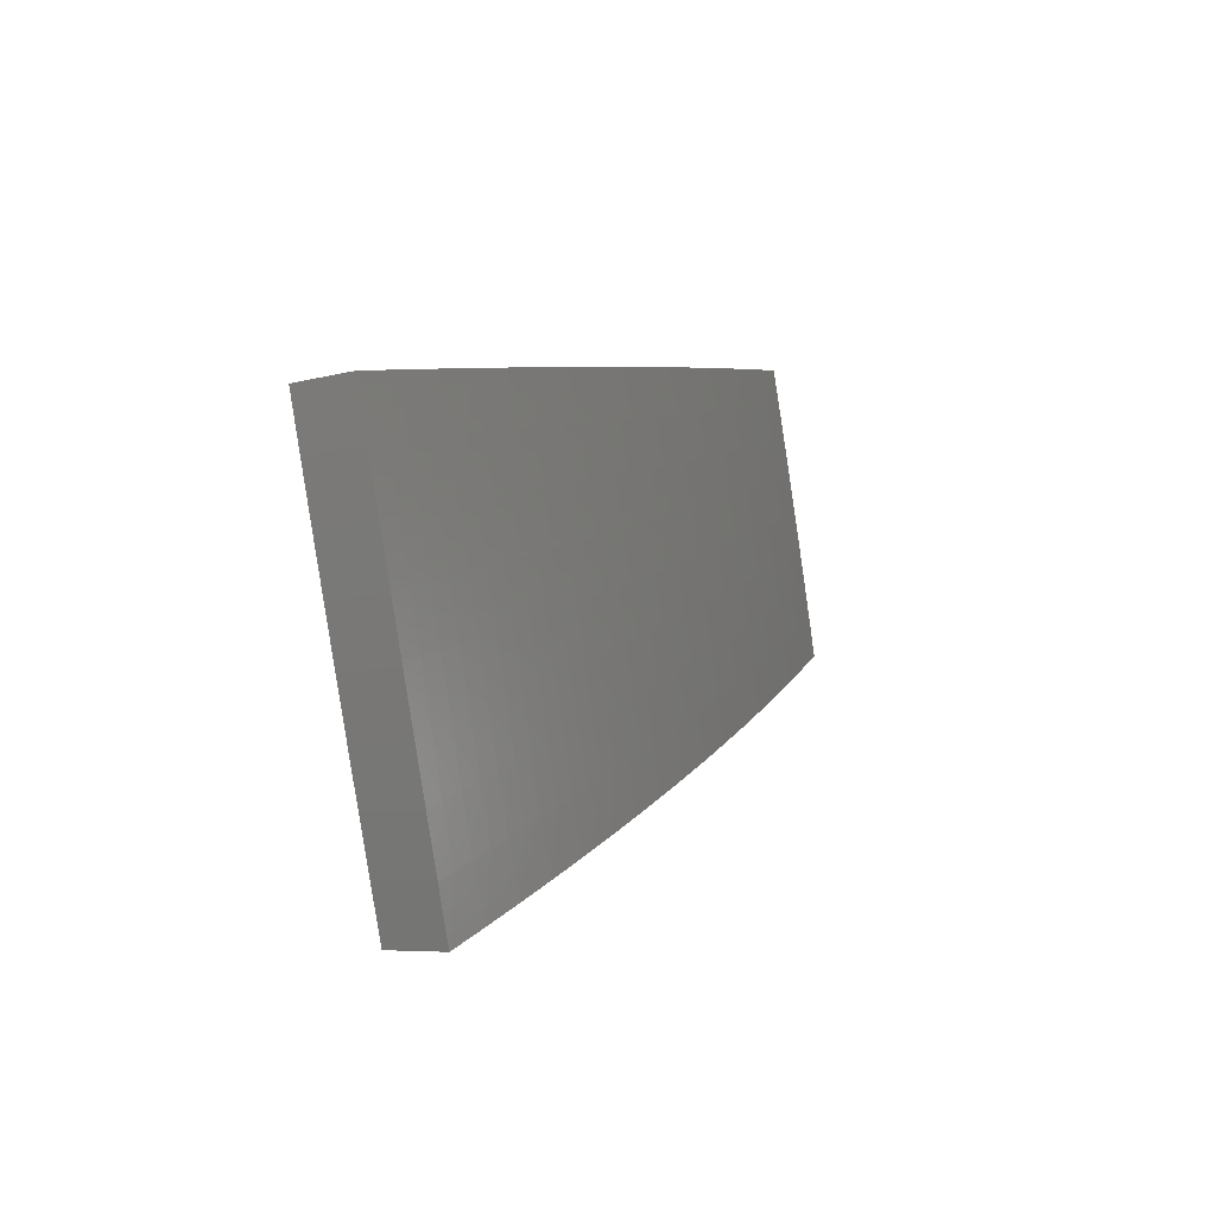
<metadata>
{"format":"stl","ext":"stl","renderer":"f3d","projection":"perspective","resolution":1024,"background":"white","views":[{"elev":71.2,"azim":-99.0,"up":"+Y"}]}
</metadata>
<code>
# stl→obj: 432 verts, 860 faces
v -1.981 3.431 10.88
v -1.905 3.473 10.88
v -2.039 3.532 10.84
v -1.959 3.573 10.84
v -2.015 3.674 10.79
v -1.933 3.716 10.79
v -1.986 3.818 10.74
v -1.901 3.859 10.74
v -1.951 3.962 10.69
v -1.864 4.002 10.69
v -1.912 4.106 10.63
v -1.821 4.145 10.63
v -1.867 4.249 10.58
v -1.774 4.287 10.58
v -1.817 4.392 10.52
v -1.721 4.429 10.52
v -1.741 4.481 10.5
v -1.63 4.478 10.52
v -1.668 4.583 10.46
v -1.829 3.514 10.88
v -1.88 3.614 10.84
v -1.85 3.756 10.79
v -1.815 3.898 10.74
v -1.775 4.04 10.69
v -1.73 4.182 10.63
v -1.68 4.323 10.58
v -1.591 4.372 10.57
v -1.752 3.552 10.88
v -1.799 3.653 10.84
v -1.767 3.794 10.79
v -1.729 3.936 10.74
v -1.687 4.077 10.69
v -1.639 4.217 10.63
v -1.552 4.265 10.63
v -1.674 3.59 10.88
v -1.718 3.69 10.84
v -1.683 3.831 10.79
v -1.643 3.971 10.74
v -1.597 4.111 10.69
v -1.513 4.157 10.68
v -1.595 3.625 10.88
v -1.637 3.725 10.84
v -1.599 3.865 10.79
v -1.556 4.004 10.74
v -1.474 4.049 10.73
v -1.516 3.659 10.88
v -1.555 3.759 10.84
v -1.514 3.897 10.79
v -1.434 3.94 10.78
v -1.435 3.691 10.88
v -1.473 3.79 10.84
v -1.394 3.831 10.83
v -1.354 3.721 10.88
v -1.706 4.688 10.4
v -1.782 4.587 10.44
v -1.762 4.534 10.47
v -1.839 4.444 10.5
v -1.913 4.353 10.52
v -1.96 4.209 10.58
v -2.002 4.064 10.63
v -2.039 3.92 10.69
v -2.07 3.775 10.74
v -2.098 3.633 10.79
v -1.744 4.792 10.34
v -1.823 4.691 10.38
v -1.803 4.639 10.41
v -1.882 4.548 10.44
v -1.86 4.496 10.47
v -1.958 4.456 10.47
v -1.935 4.405 10.5
v -2.032 4.363 10.5
v -2.008 4.312 10.52
v -2.102 4.268 10.52
v -2.052 4.167 10.58
v -2.144 4.122 10.58
v -2.091 4.021 10.63
v -2.18 3.976 10.63
v -2.125 3.876 10.69
v -2.213 3.833 10.69
v -2.156 3.733 10.74
v -1.782 4.896 10.28
v -1.863 4.796 10.32
v -1.843 4.743 10.35
v -1.925 4.652 10.38
v -1.903 4.6 10.41
v -2.003 4.56 10.41
v -1.981 4.508 10.44
v -2.079 4.465 10.44
v -2.055 4.414 10.47
v -2.152 4.37 10.47
v -2.127 4.319 10.5
v -2.222 4.273 10.5
v -2.196 4.223 10.52
v -2.289 4.175 10.52
v -2.235 4.076 10.58
v -2.327 4.031 10.58
v -2.27 3.932 10.63
v -1.819 4.999 10.22
v -1.904 4.899 10.26
v -1.884 4.848 10.29
v -1.967 4.756 10.32
v -1.946 4.704 10.35
v -2.049 4.662 10.35
v -2.026 4.611 10.38
v -2.127 4.567 10.38
v -2.103 4.516 10.41
v -2.202 4.471 10.41
v -2.177 4.421 10.44
v -2.275 4.373 10.44
v -2.248 4.323 10.47
v -2.344 4.275 10.47
v -2.317 4.225 10.5
v -2.44 4.226 10.47
v -2.384 4.129 10.52
v -1.857 5.101 10.16
v -1.944 5.003 10.19
v -1.924 4.951 10.22
v -2.01 4.859 10.26
v -1.989 4.807 10.29
v -2.093 4.765 10.29
v -2.071 4.713 10.32
v -2.174 4.669 10.32
v -2.15 4.618 10.35
v -2.252 4.572 10.35
v -2.227 4.521 10.38
v -2.326 4.473 10.38
v -2.3 4.423 10.41
v -2.398 4.374 10.41
v -2.371 4.324 10.44
v -2.496 4.323 10.41
v -1.893 5.202 10.09
v -1.984 5.106 10.13
v -1.964 5.054 10.16
v -2.052 4.961 10.19
v -2.031 4.91 10.22
v -2.138 4.866 10.22
v -2.116 4.816 10.26
v -2.221 4.77 10.26
v -2.198 4.72 10.29
v -2.301 4.672 10.29
v -2.276 4.622 10.32
v -2.378 4.573 10.32
v -2.352 4.523 10.35
v -2.452 4.472 10.35
v -2.425 4.423 10.38
v -2.552 4.419 10.35
v -1.93 5.303 10.03
v -2.024 5.208 10.06
v -2.004 5.157 10.09
v -2.095 5.063 10.13
v -2.074 5.012 10.16
v -2.183 4.968 10.16
v -2.16 4.917 10.19
v -2.268 4.871 10.19
v -2.245 4.82 10.22
v -2.35 4.772 10.22
v -2.326 4.722 10.26
v -2.43 4.672 10.26
v -2.404 4.622 10.29
v -2.506 4.57 10.29
v -2.479 4.521 10.32
v -2.607 4.515 10.29
v -1.966 5.403 9.958
v -2.063 5.31 9.993
v -2.044 5.259 10.03
v -2.137 5.165 10.06
v -2.116 5.114 10.09
v -2.227 5.069 10.09
v -2.205 5.018 10.13
v -2.315 4.971 10.13
v -2.291 4.921 10.16
v -2.399 4.871 10.16
v -2.375 4.822 10.19
v -2.481 4.77 10.19
v -2.455 4.721 10.22
v -2.56 4.668 10.22
v -2.533 4.619 10.26
v -2.662 4.61 10.23
v -2.084 5.359 9.959
v -2.179 5.266 9.993
v -2.158 5.215 10.03
v -2.271 5.169 10.03
v -2.249 5.119 10.06
v -2.361 5.071 10.06
v -2.338 5.021 10.09
v -2.448 4.97 10.09
v -2.424 4.921 10.13
v -2.532 4.868 10.13
v -2.506 4.819 10.16
v -2.613 4.765 10.16
v -2.586 4.717 10.19
v -2.716 4.704 10.16
v -2.201 5.313 9.96
v -2.293 5.219 9.993
v -2.384 5.12 10.03
v -2.472 5.02 10.06
v -2.557 4.917 10.09
v -2.639 4.814 10.13
v -2.316 5.264 9.961
v -2.407 5.17 9.993
v -2.496 5.069 10.03
v -2.583 4.966 10.06
v -2.666 4.862 10.09
v -2.77 4.798 10.1
v -2.431 5.213 9.962
v -2.521 5.118 9.993
v -2.608 5.015 10.03
v -2.692 4.91 10.06
v -2.544 5.159 9.963
v -2.633 5.063 9.993
v -2.719 4.958 10.03
v -2.824 4.891 10.03
v -2.656 5.103 9.964
v -2.745 5.006 9.993
v -2.767 5.044 9.965
v -2.877 4.983 9.966
v -1.339 3.678 10.75
v -1.378 3.786 10.71
v -1.417 3.894 10.66
v -1.456 4.002 10.61
v -1.495 4.109 10.56
v -1.534 4.215 10.5
v -1.572 4.32 10.45
v -1.611 4.425 10.39
v -1.649 4.53 10.34
v -1.686 4.633 10.28
v -1.724 4.736 10.22
v -1.761 4.838 10.16
v -1.798 4.94 10.1
v -1.835 5.041 10.04
v -1.871 5.141 9.973
v -1.907 5.24 9.908
v -1.943 5.339 9.841
v -1.456 3.746 10.71
v -1.419 3.648 10.75
v -1.537 3.715 10.71
v -1.498 3.616 10.75
v -1.618 3.682 10.71
v -1.577 3.583 10.75
v -1.698 3.647 10.71
v -1.654 3.548 10.76
v -1.778 3.61 10.71
v -1.731 3.511 10.76
v -1.858 3.572 10.71
v -1.808 3.473 10.76
v -1.937 3.532 10.71
v -1.883 3.433 10.76
v -2.015 3.491 10.71
v -1.958 3.391 10.76
v -1.991 3.631 10.66
v -2.073 3.59 10.66
v -2.046 3.731 10.61
v -2.13 3.69 10.61
v -2.1 3.83 10.56
v -2.187 3.788 10.56
v -2.155 3.929 10.51
v -2.244 3.886 10.51
v -2.209 4.028 10.46
v -2.3 3.984 10.45
v -2.263 4.127 10.4
v -2.356 4.081 10.4
v -2.29 4.176 10.37
v -2.412 4.177 10.34
v -2.317 4.225 10.35
v -2.343 4.274 10.32
v -2.222 4.273 10.35
v -2.248 4.322 10.32
v -2.127 4.319 10.35
v -2.152 4.369 10.32
v -2.031 4.363 10.35
v -2.055 4.413 10.32
v -1.935 4.404 10.35
v -1.958 4.455 10.32
v -1.838 4.444 10.35
v -1.86 4.495 10.32
v -1.741 4.481 10.35
v -1.761 4.533 10.32
v -1.781 4.585 10.29
v -1.802 4.636 10.26
v -1.902 4.598 10.26
v -1.923 4.649 10.23
v -2.025 4.608 10.23
v -2.047 4.658 10.2
v -2.149 4.614 10.2
v -2.172 4.664 10.17
v -2.274 4.617 10.17
v -2.298 4.667 10.14
v -2.401 4.617 10.14
v -2.427 4.666 10.1
v -2.53 4.613 10.1
v -2.556 4.661 10.07
v -2.63 4.556 10.11
v -2.684 4.649 10.04
v -2.467 4.273 10.29
v -2.37 4.322 10.29
v -2.274 4.372 10.29
v -2.176 4.419 10.29
v -2.078 4.464 10.29
v -1.98 4.506 10.29
v -1.881 4.546 10.29
v -2.397 4.371 10.26
v -2.522 4.368 10.23
v -2.423 4.42 10.23
v -2.45 4.468 10.2
v -2.325 4.47 10.23
v -2.35 4.519 10.2
v -2.225 4.518 10.23
v -2.25 4.568 10.2
v -2.125 4.564 10.23
v -2.576 4.462 10.17
v -2.477 4.517 10.17
v -2.376 4.568 10.17
v -2.503 4.565 10.14
v -2.738 4.742 9.98
v -2.609 4.757 10.01
v -2.582 4.709 10.04
v -2.452 4.714 10.07
v -2.323 4.716 10.1
v -2.195 4.714 10.14
v -2.069 4.709 10.17
v -1.944 4.7 10.2
v -1.822 4.688 10.23
v -2.791 4.833 9.915
v -2.661 4.853 9.943
v -2.635 4.805 9.976
v -2.502 4.811 10.01
v -2.477 4.763 10.04
v -2.371 4.814 10.04
v -2.347 4.765 10.07
v -2.241 4.814 10.07
v -2.218 4.764 10.1
v -2.113 4.809 10.1
v -2.091 4.759 10.14
v -1.986 4.802 10.14
v -1.965 4.751 10.17
v -1.862 4.791 10.17
v -1.842 4.739 10.2
v -2.843 4.925 9.849
v -2.713 4.948 9.875
v -2.687 4.9 9.909
v -2.552 4.908 9.943
v -2.527 4.86 9.976
v -2.419 4.912 9.976
v -2.395 4.863 10.01
v -2.287 4.913 10.01
v -2.264 4.863 10.04
v -2.157 4.91 10.04
v -2.135 4.86 10.07
v -2.028 4.903 10.07
v -2.007 4.852 10.1
v -1.901 4.893 10.1
v -1.881 4.842 10.14
v -2.735 4.985 9.848
v -2.625 5.043 9.847
v -2.602 5.004 9.875
v -2.514 5.098 9.846
v -2.491 5.058 9.875
v -2.402 5.151 9.845
v -2.379 5.109 9.875
v -2.289 5.202 9.844
v -2.266 5.158 9.875
v -2.175 5.25 9.843
v -2.153 5.204 9.875
v -2.06 5.296 9.842
v -2.039 5.248 9.875
v -2 5.147 9.943
v -2.02 5.197 9.909
v -1.961 5.046 10.01
v -1.98 5.096 9.976
v -2.112 5.104 9.943
v -2.132 5.154 9.909
v -2.245 5.108 9.909
v -1.921 4.944 10.07
v -1.941 4.995 10.04
v -2.07 5.004 10.01
v -2.091 5.054 9.976
v -2.201 5.009 9.976
v -2.223 5.059 9.943
v -2.333 5.011 9.943
v -2.356 5.06 9.909
v -2.467 5.009 9.909
v -1.721 4.429 10.37
v -1.701 4.377 10.4
v -1.66 4.272 10.46
v -1.62 4.168 10.51
v -1.579 4.063 10.56
v -1.538 3.957 10.61
v -1.497 3.852 10.66
v -1.58 3.82 10.66
v -1.663 3.786 10.66
v -1.746 3.75 10.66
v -1.828 3.712 10.66
v -1.91 3.673 10.66
v -1.624 3.924 10.61
v -1.709 3.89 10.61
v -1.794 3.853 10.61
v -1.879 3.814 10.61
v -1.963 3.774 10.61
v -1.667 4.029 10.56
v -1.755 3.993 10.56
v -1.842 3.955 10.56
v -1.929 3.916 10.56
v -2.015 3.874 10.56
v -1.71 4.133 10.51
v -1.8 4.096 10.51
v -1.889 4.058 10.51
v -1.978 4.017 10.51
v -2.067 3.974 10.51
v -1.753 4.237 10.46
v -1.845 4.199 10.46
v -1.937 4.16 10.46
v -2.028 4.118 10.46
v -2.119 4.074 10.46
v -1.796 4.341 10.4
v -1.89 4.302 10.4
v -1.984 4.261 10.4
v -2.078 4.219 10.4
v -2.171 4.174 10.4
v -1.817 4.392 10.37
v -1.913 4.353 10.37
v -2.008 4.312 10.37
v -2.102 4.269 10.37
v -2.196 4.223 10.37
v -2.049 4.954 10.04
v -2.002 4.557 10.26
v -2.102 4.514 10.26
v -2.201 4.469 10.26
v -2.299 4.421 10.26
v -2.179 4.959 10.01
v -2.31 4.962 9.976
v -2.443 4.961 9.943
v -2.577 4.956 9.909
f 1 2 3
f 3 2 4
f 3 4 5
f 5 4 6
f 5 6 7
f 7 6 8
f 7 8 9
f 9 8 10
f 9 10 11
f 11 10 12
f 11 12 13
f 13 12 14
f 13 14 15
f 15 14 16
f 15 16 17
f 17 16 18
f 17 18 19
f 2 20 4
f 4 20 21
f 4 21 6
f 6 21 22
f 6 22 8
f 8 22 23
f 8 23 10
f 10 23 24
f 10 24 12
f 12 24 25
f 12 25 14
f 14 25 26
f 14 26 16
f 16 26 27
f 16 27 18
f 20 28 21
f 21 28 29
f 21 29 22
f 22 29 30
f 22 30 23
f 23 30 31
f 23 31 24
f 24 31 32
f 24 32 25
f 25 32 33
f 25 33 26
f 26 33 34
f 26 34 27
f 28 35 29
f 29 35 36
f 29 36 30
f 30 36 37
f 30 37 31
f 31 37 38
f 31 38 32
f 32 38 39
f 32 39 33
f 33 39 40
f 33 40 34
f 35 41 36
f 36 41 42
f 36 42 37
f 37 42 43
f 37 43 38
f 38 43 44
f 38 44 39
f 39 44 45
f 39 45 40
f 41 46 42
f 42 46 47
f 42 47 43
f 43 47 48
f 43 48 44
f 44 48 49
f 44 49 45
f 46 50 47
f 47 50 51
f 47 51 48
f 48 51 52
f 48 52 49
f 50 53 51
f 51 53 52
f 54 55 19
f 19 55 56
f 19 56 17
f 17 56 57
f 17 57 15
f 15 57 58
f 15 58 13
f 13 58 59
f 13 59 11
f 11 59 60
f 11 60 9
f 9 60 61
f 9 61 7
f 7 61 62
f 7 62 5
f 5 62 63
f 5 63 3
f 64 65 54
f 54 65 66
f 54 66 55
f 55 66 67
f 55 67 68
f 68 67 69
f 68 69 70
f 70 69 71
f 70 71 72
f 72 71 73
f 72 73 74
f 74 73 75
f 74 75 76
f 76 75 77
f 76 77 78
f 78 77 79
f 78 79 80
f 81 82 64
f 64 82 83
f 64 83 65
f 65 83 84
f 65 84 85
f 85 84 86
f 85 86 87
f 87 86 88
f 87 88 89
f 89 88 90
f 89 90 91
f 91 90 92
f 91 92 93
f 93 92 94
f 93 94 95
f 95 94 96
f 95 96 97
f 98 99 81
f 81 99 100
f 81 100 82
f 82 100 101
f 82 101 102
f 102 101 103
f 102 103 104
f 104 103 105
f 104 105 106
f 106 105 107
f 106 107 108
f 108 107 109
f 108 109 110
f 110 109 111
f 110 111 112
f 112 111 113
f 112 113 114
f 115 116 98
f 98 116 117
f 98 117 99
f 99 117 118
f 99 118 119
f 119 118 120
f 119 120 121
f 121 120 122
f 121 122 123
f 123 122 124
f 123 124 125
f 125 124 126
f 125 126 127
f 127 126 128
f 127 128 129
f 129 128 130
f 129 130 113
f 131 132 115
f 115 132 133
f 115 133 116
f 116 133 134
f 116 134 135
f 135 134 136
f 135 136 137
f 137 136 138
f 137 138 139
f 139 138 140
f 139 140 141
f 141 140 142
f 141 142 143
f 143 142 144
f 143 144 145
f 145 144 146
f 145 146 130
f 147 148 131
f 131 148 149
f 131 149 132
f 132 149 150
f 132 150 151
f 151 150 152
f 151 152 153
f 153 152 154
f 153 154 155
f 155 154 156
f 155 156 157
f 157 156 158
f 157 158 159
f 159 158 160
f 159 160 161
f 161 160 162
f 161 162 146
f 163 164 147
f 147 164 165
f 147 165 148
f 148 165 166
f 148 166 167
f 167 166 168
f 167 168 169
f 169 168 170
f 169 170 171
f 171 170 172
f 171 172 173
f 173 172 174
f 173 174 175
f 175 174 176
f 175 176 177
f 177 176 178
f 177 178 162
f 163 179 164
f 164 179 180
f 164 180 181
f 181 180 182
f 181 182 183
f 183 182 184
f 183 184 185
f 185 184 186
f 185 186 187
f 187 186 188
f 187 188 189
f 189 188 190
f 189 190 191
f 191 190 192
f 191 192 178
f 179 193 180
f 180 193 194
f 180 194 182
f 182 194 195
f 182 195 184
f 184 195 196
f 184 196 186
f 186 196 197
f 186 197 188
f 188 197 198
f 188 198 190
f 190 198 192
f 193 199 194
f 194 199 200
f 194 200 195
f 195 200 201
f 195 201 196
f 196 201 202
f 196 202 197
f 197 202 203
f 197 203 198
f 198 203 204
f 198 204 192
f 199 205 200
f 200 205 206
f 200 206 201
f 201 206 207
f 201 207 202
f 202 207 208
f 202 208 203
f 203 208 204
f 205 209 206
f 206 209 210
f 206 210 207
f 207 210 211
f 207 211 208
f 208 211 212
f 208 212 204
f 209 213 210
f 210 213 214
f 210 214 211
f 211 214 212
f 213 215 214
f 214 215 216
f 214 216 212
f 112 114 94
f 94 114 96
f 95 97 77
f 77 97 79
f 78 80 62
f 62 80 63
f 76 78 61
f 61 78 62
f 93 95 75
f 75 95 77
f 129 113 111
f 110 112 92
f 92 112 94
f 145 130 128
f 127 129 109
f 109 129 111
f 161 146 144
f 143 145 126
f 126 145 128
f 177 162 160
f 159 161 142
f 142 161 144
f 191 178 176
f 175 177 158
f 158 177 160
f 189 191 174
f 174 191 176
f 74 76 60
f 60 76 61
f 91 93 73
f 73 93 75
f 108 110 90
f 90 110 92
f 125 127 107
f 107 127 109
f 141 143 124
f 124 143 126
f 157 159 140
f 140 159 142
f 173 175 156
f 156 175 158
f 187 189 172
f 172 189 174
f 72 74 59
f 59 74 60
f 89 91 71
f 71 91 73
f 106 108 88
f 88 108 90
f 123 125 105
f 105 125 107
f 139 141 122
f 122 141 124
f 155 157 138
f 138 157 140
f 171 173 154
f 154 173 156
f 185 187 170
f 170 187 172
f 70 72 58
f 58 72 59
f 87 89 69
f 69 89 71
f 104 106 86
f 86 106 88
f 121 123 103
f 103 123 105
f 137 139 120
f 120 139 122
f 153 155 136
f 136 155 138
f 169 171 152
f 152 171 154
f 183 185 168
f 168 185 170
f 68 70 57
f 57 70 58
f 85 87 67
f 67 87 69
f 102 104 84
f 84 104 86
f 119 121 101
f 101 121 103
f 135 137 118
f 118 137 120
f 151 153 134
f 134 153 136
f 167 169 150
f 150 169 152
f 181 183 166
f 166 183 168
f 55 68 56
f 56 68 57
f 65 85 66
f 66 85 67
f 82 102 83
f 83 102 84
f 99 119 100
f 100 119 101
f 116 135 117
f 117 135 118
f 132 151 133
f 133 151 134
f 148 167 149
f 149 167 150
f 164 181 165
f 165 181 166
f 53 217 52
f 52 217 218
f 52 218 49
f 49 218 219
f 49 219 45
f 45 219 220
f 45 220 40
f 40 220 221
f 40 221 34
f 34 221 222
f 34 222 27
f 27 222 223
f 27 223 18
f 18 223 224
f 18 224 19
f 19 224 225
f 19 225 54
f 54 225 226
f 54 226 64
f 64 226 227
f 64 227 81
f 81 227 228
f 81 228 98
f 98 228 229
f 98 229 115
f 115 229 230
f 115 230 131
f 131 230 231
f 131 231 147
f 147 231 232
f 147 232 163
f 163 232 233
f 218 217 234
f 234 217 235
f 234 235 236
f 236 235 237
f 236 237 238
f 238 237 239
f 238 239 240
f 240 239 241
f 240 241 242
f 242 241 243
f 242 243 244
f 244 243 245
f 244 245 246
f 246 245 247
f 246 247 248
f 248 247 249
f 246 248 250
f 250 248 251
f 250 251 252
f 252 251 253
f 252 253 254
f 254 253 255
f 254 255 256
f 256 255 257
f 256 257 258
f 258 257 259
f 258 259 260
f 260 259 261
f 260 261 262
f 262 261 263
f 262 263 264
f 264 263 265
f 264 265 266
f 266 265 267
f 266 267 268
f 268 267 269
f 268 269 270
f 270 269 271
f 270 271 272
f 272 271 273
f 272 273 274
f 274 273 275
f 274 275 276
f 276 275 277
f 276 277 225
f 225 277 226
f 226 277 278
f 226 278 279
f 279 278 280
f 279 280 281
f 281 280 282
f 281 282 283
f 283 282 284
f 283 284 285
f 285 284 286
f 285 286 287
f 287 286 288
f 287 288 289
f 289 288 290
f 289 290 291
f 291 290 292
f 291 292 293
f 263 294 265
f 265 294 295
f 265 295 267
f 267 295 296
f 267 296 269
f 269 296 297
f 269 297 271
f 271 297 298
f 271 298 273
f 273 298 299
f 273 299 275
f 275 299 300
f 275 300 277
f 277 300 278
f 295 294 301
f 301 294 302
f 301 302 303
f 303 302 304
f 303 304 305
f 305 304 306
f 305 306 307
f 307 306 308
f 307 308 309
f 309 308 284
f 309 284 282
f 302 310 304
f 304 310 311
f 304 311 306
f 306 311 312
f 306 312 308
f 308 312 286
f 308 286 284
f 311 310 313
f 313 310 292
f 313 292 290
f 314 315 293
f 293 315 316
f 293 316 291
f 291 316 317
f 291 317 289
f 289 317 318
f 289 318 287
f 287 318 319
f 287 319 285
f 285 319 320
f 285 320 283
f 283 320 321
f 283 321 281
f 281 321 322
f 281 322 279
f 279 322 227
f 279 227 226
f 323 324 314
f 314 324 325
f 314 325 315
f 315 325 326
f 315 326 327
f 327 326 328
f 327 328 329
f 329 328 330
f 329 330 331
f 331 330 332
f 331 332 333
f 333 332 334
f 333 334 335
f 335 334 336
f 335 336 337
f 337 336 228
f 337 228 227
f 338 339 323
f 323 339 340
f 323 340 324
f 324 340 341
f 324 341 342
f 342 341 343
f 342 343 344
f 344 343 345
f 344 345 346
f 346 345 347
f 346 347 348
f 348 347 349
f 348 349 350
f 350 349 351
f 350 351 352
f 352 351 229
f 352 229 228
f 338 353 339
f 339 353 354
f 339 354 355
f 355 354 356
f 355 356 357
f 357 356 358
f 357 358 359
f 359 358 360
f 359 360 361
f 361 360 362
f 361 362 363
f 363 362 364
f 363 364 365
f 365 364 233
f 365 233 232
f 231 366 232
f 232 366 367
f 232 367 365
f 365 367 363
f 230 368 231
f 231 368 369
f 231 369 366
f 366 369 370
f 366 370 371
f 371 370 372
f 371 372 361
f 361 372 359
f 229 373 230
f 230 373 374
f 230 374 368
f 368 374 375
f 368 375 376
f 376 375 377
f 376 377 378
f 378 377 379
f 378 379 380
f 380 379 381
f 380 381 357
f 357 381 355
f 276 225 382
f 382 225 224
f 382 224 383
f 383 224 223
f 383 223 384
f 384 223 222
f 384 222 385
f 385 222 221
f 385 221 386
f 386 221 220
f 386 220 387
f 387 220 219
f 387 219 388
f 388 219 218
f 388 218 234
f 388 234 389
f 389 234 236
f 389 236 390
f 390 236 238
f 390 238 391
f 391 238 240
f 391 240 392
f 392 240 242
f 392 242 393
f 393 242 244
f 393 244 250
f 250 244 246
f 387 388 394
f 394 388 389
f 394 389 395
f 395 389 390
f 395 390 396
f 396 390 391
f 396 391 397
f 397 391 392
f 397 392 398
f 398 392 393
f 398 393 252
f 252 393 250
f 386 387 399
f 399 387 394
f 399 394 400
f 400 394 395
f 400 395 401
f 401 395 396
f 401 396 402
f 402 396 397
f 402 397 403
f 403 397 398
f 403 398 254
f 254 398 252
f 385 386 404
f 404 386 399
f 404 399 405
f 405 399 400
f 405 400 406
f 406 400 401
f 406 401 407
f 407 401 402
f 407 402 408
f 408 402 403
f 408 403 256
f 256 403 254
f 384 385 409
f 409 385 404
f 409 404 410
f 410 404 405
f 410 405 411
f 411 405 406
f 411 406 412
f 412 406 407
f 412 407 413
f 413 407 408
f 413 408 258
f 258 408 256
f 383 384 414
f 414 384 409
f 414 409 415
f 415 409 410
f 415 410 416
f 416 410 411
f 416 411 417
f 417 411 412
f 417 412 418
f 418 412 413
f 418 413 260
f 260 413 258
f 274 276 382
f 382 383 419
f 419 383 414
f 419 414 420
f 420 414 415
f 420 415 421
f 421 415 416
f 421 416 422
f 422 416 417
f 422 417 423
f 423 417 418
f 423 418 262
f 262 418 260
f 280 278 300
f 337 227 322
f 352 228 336
f 335 337 321
f 321 337 322
f 373 229 351
f 350 352 334
f 334 352 336
f 351 349 373
f 373 349 424
f 373 424 374
f 374 424 375
f 370 369 376
f 376 369 368
f 363 367 371
f 371 367 366
f 272 274 419
f 419 274 382
f 272 419 420
f 280 300 425
f 425 300 299
f 425 299 426
f 426 299 298
f 426 298 427
f 427 298 297
f 427 297 428
f 428 297 296
f 428 296 301
f 301 296 295
f 333 335 320
f 320 335 321
f 348 350 332
f 332 350 334
f 349 347 424
f 424 347 429
f 424 429 375
f 375 429 377
f 372 370 378
f 378 370 376
f 361 363 371
f 270 272 420
f 270 420 421
f 309 282 425
f 425 282 280
f 309 425 426
f 331 333 319
f 319 333 320
f 346 348 330
f 330 348 332
f 347 345 429
f 429 345 430
f 429 430 377
f 377 430 379
f 359 372 380
f 380 372 378
f 268 270 421
f 268 421 422
f 307 309 426
f 307 426 427
f 329 331 318
f 318 331 319
f 344 346 328
f 328 346 330
f 345 343 430
f 430 343 431
f 430 431 379
f 379 431 381
f 357 359 380
f 266 268 422
f 266 422 423
f 305 307 427
f 305 427 428
f 288 286 312
f 327 329 317
f 317 329 318
f 342 344 326
f 326 344 328
f 343 341 431
f 431 341 432
f 431 432 381
f 381 432 355
f 264 266 423
f 264 423 262
f 303 305 428
f 303 428 301
f 311 313 312
f 312 313 288
f 313 290 288
f 315 327 316
f 316 327 317
f 324 342 325
f 325 342 326
f 339 355 432
f 339 432 340
f 340 432 341
f 1 3 249
f 249 3 248
f 248 3 63
f 248 63 251
f 251 63 80
f 251 80 253
f 253 80 79
f 253 79 255
f 255 79 97
f 255 97 257
f 257 97 96
f 257 96 259
f 259 96 114
f 259 114 261
f 261 114 113
f 261 113 263
f 263 113 130
f 263 130 294
f 294 130 146
f 294 146 302
f 302 146 162
f 302 162 310
f 310 162 178
f 310 178 292
f 292 178 192
f 292 192 293
f 293 192 204
f 293 204 314
f 314 204 212
f 314 212 323
f 323 212 216
f 323 216 338
f 1 249 2
f 2 249 247
f 2 247 20
f 20 247 245
f 20 245 28
f 28 245 243
f 28 243 35
f 35 243 241
f 35 241 41
f 41 241 239
f 41 239 46
f 46 239 237
f 46 237 50
f 50 237 235
f 50 235 53
f 53 235 217
f 233 364 163
f 163 364 179
f 179 364 362
f 179 362 193
f 193 362 360
f 193 360 199
f 199 360 358
f 199 358 205
f 205 358 356
f 205 356 209
f 209 356 354
f 209 354 213
f 213 354 353
f 213 353 215
f 215 353 338
f 215 338 216

</code>
